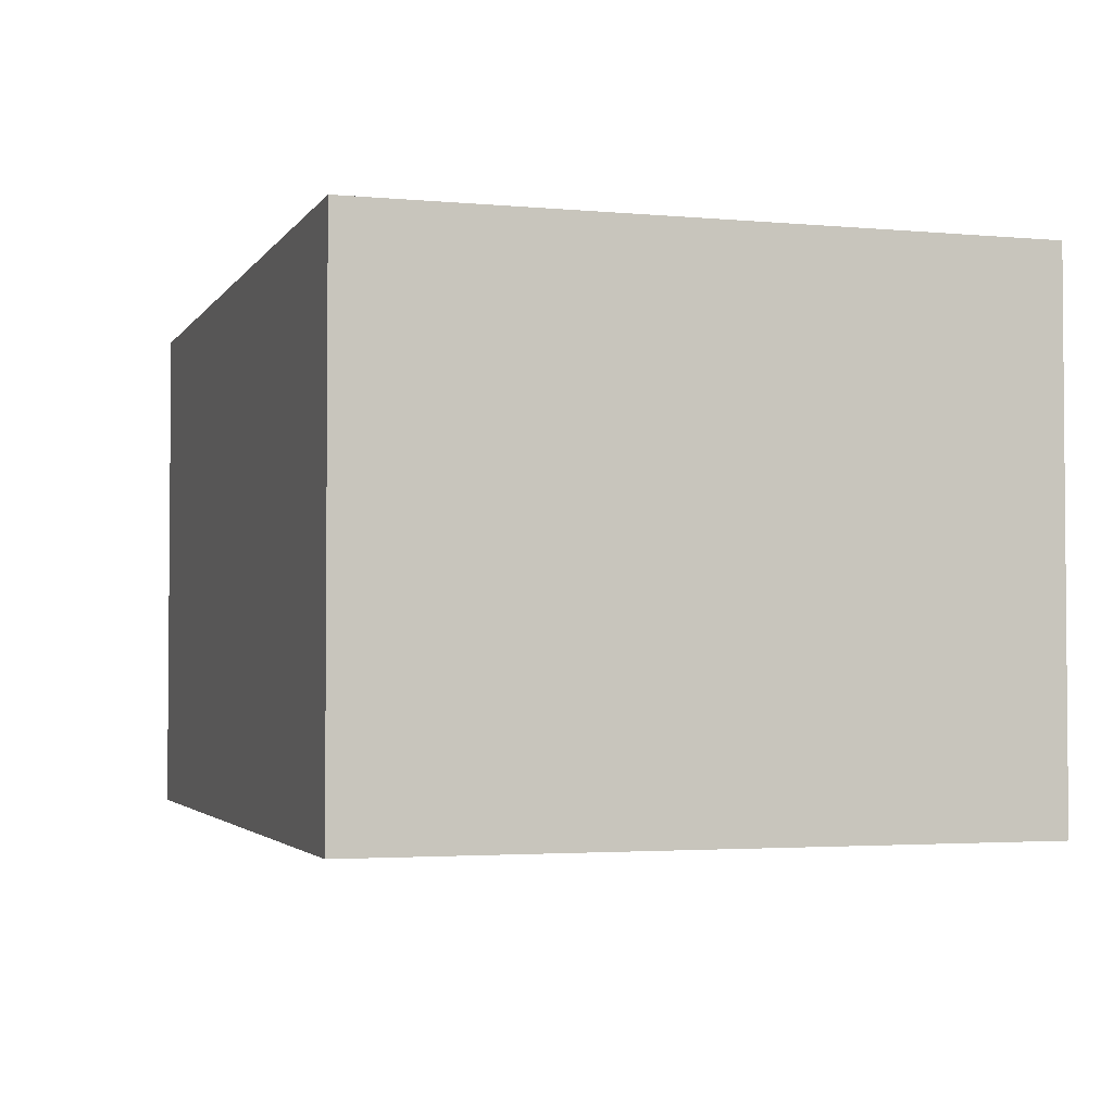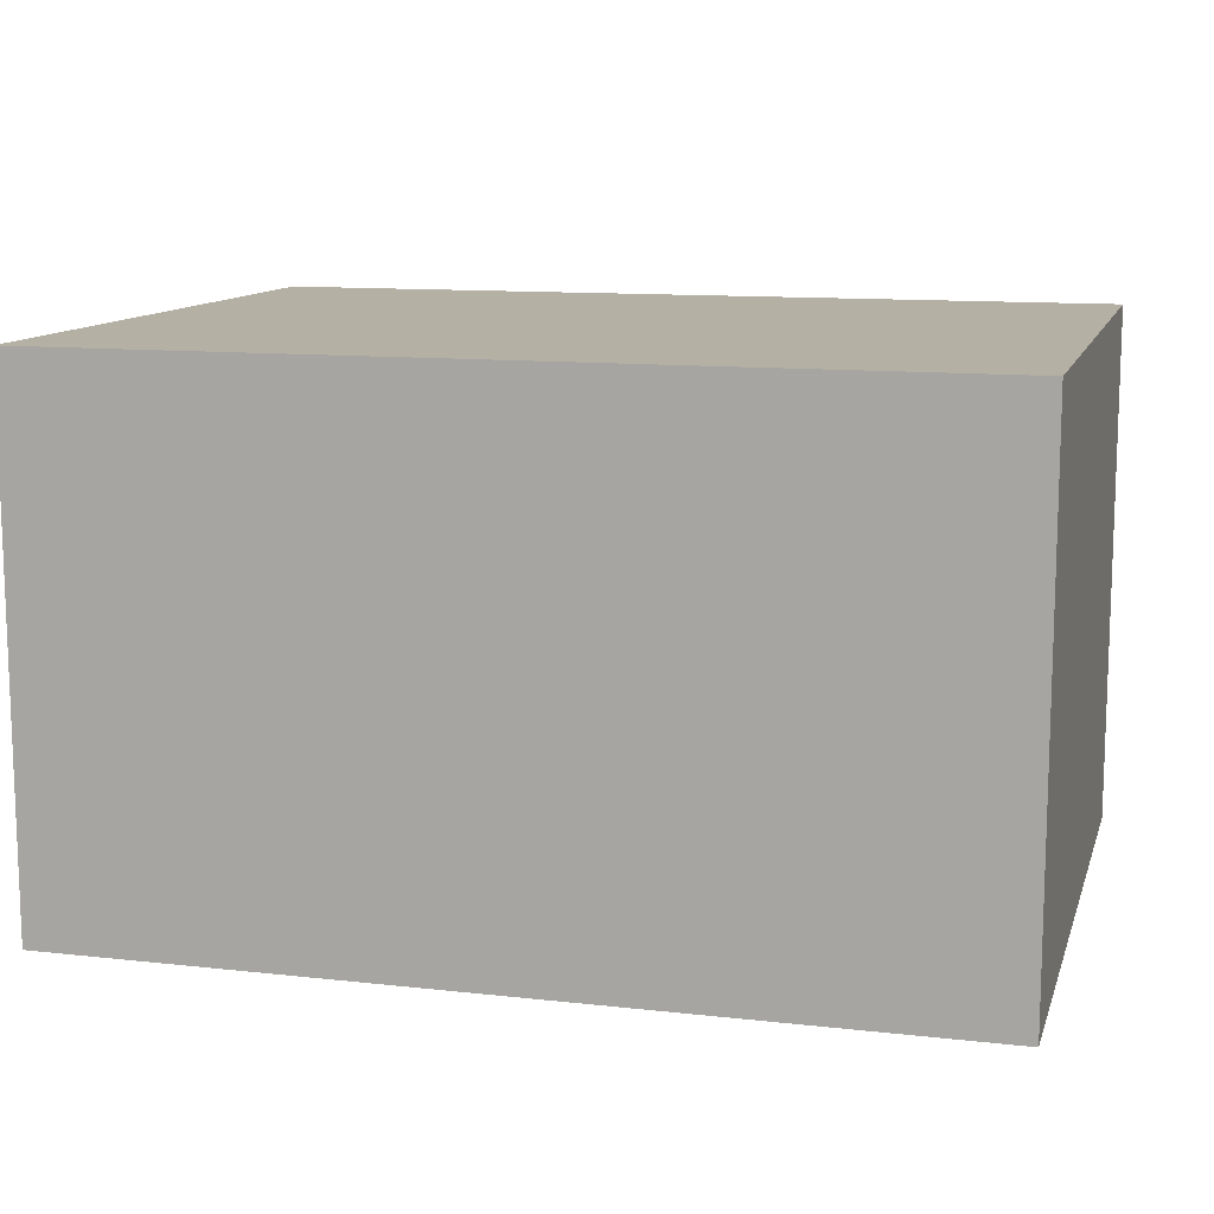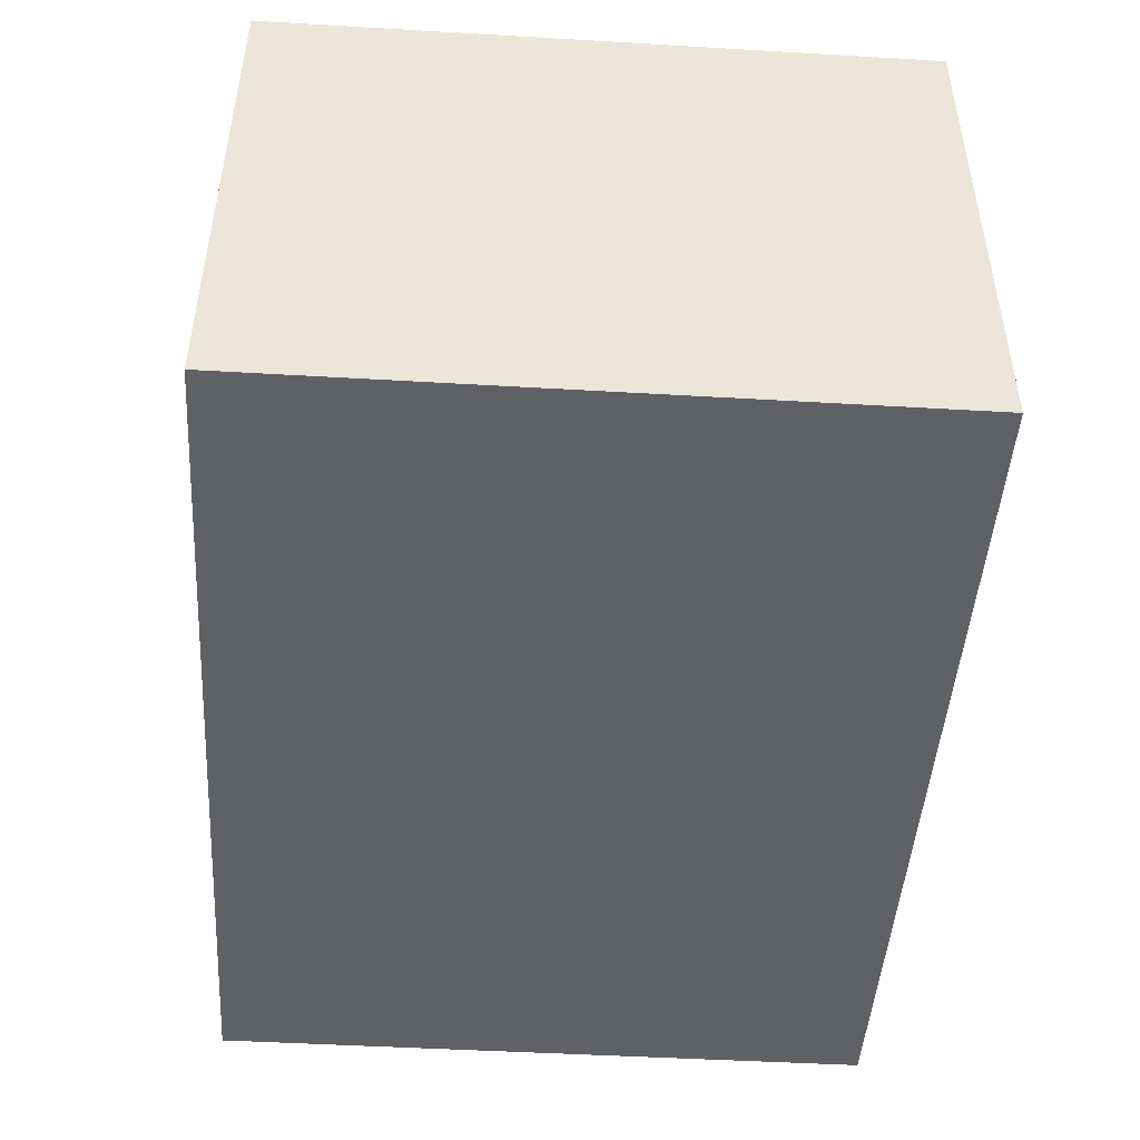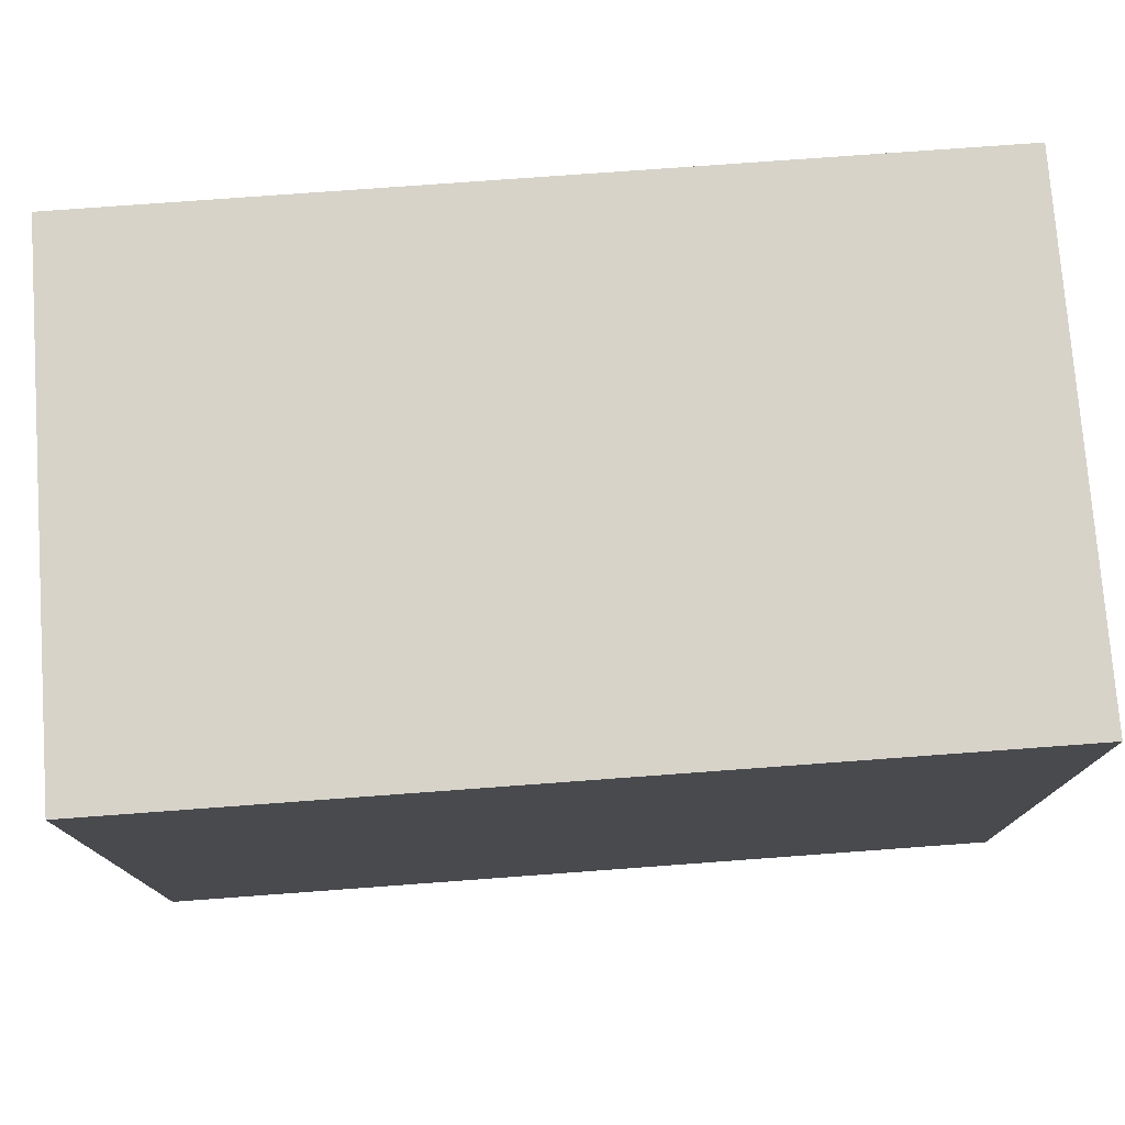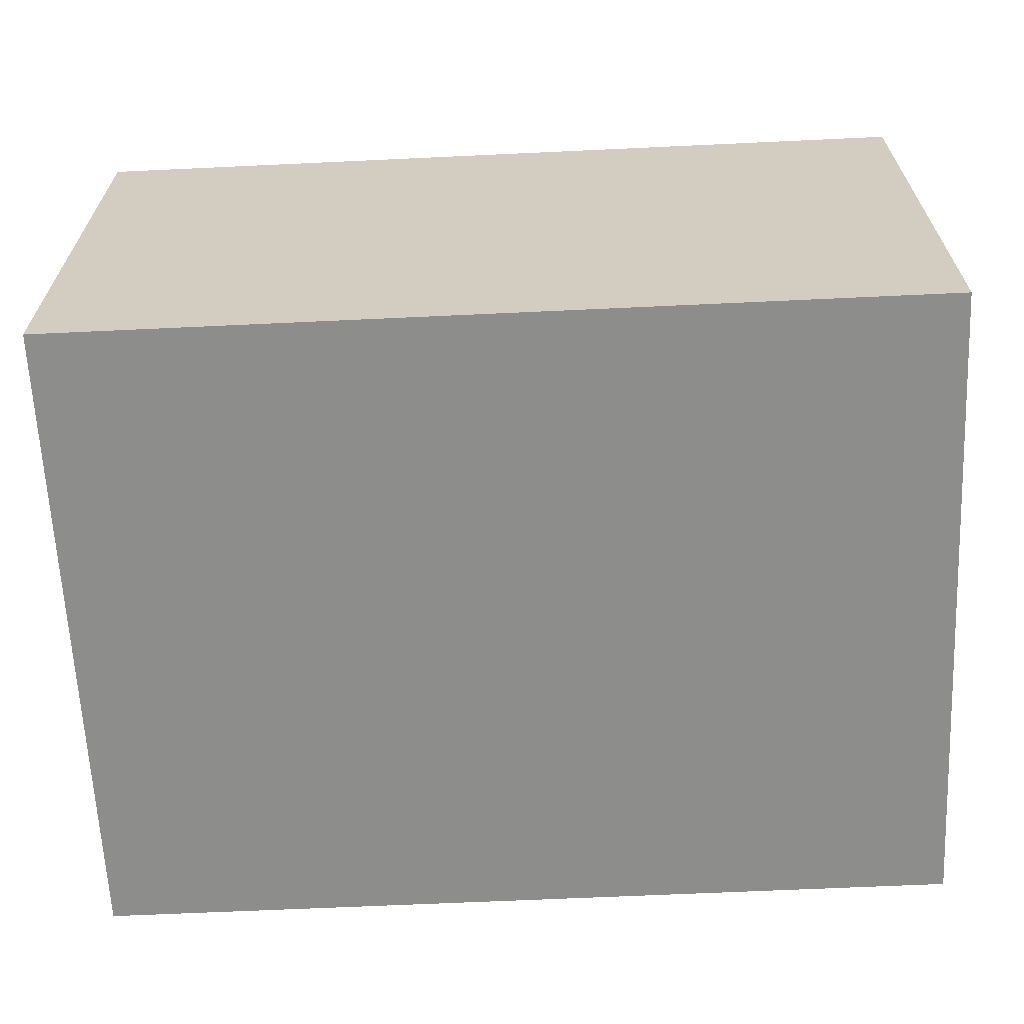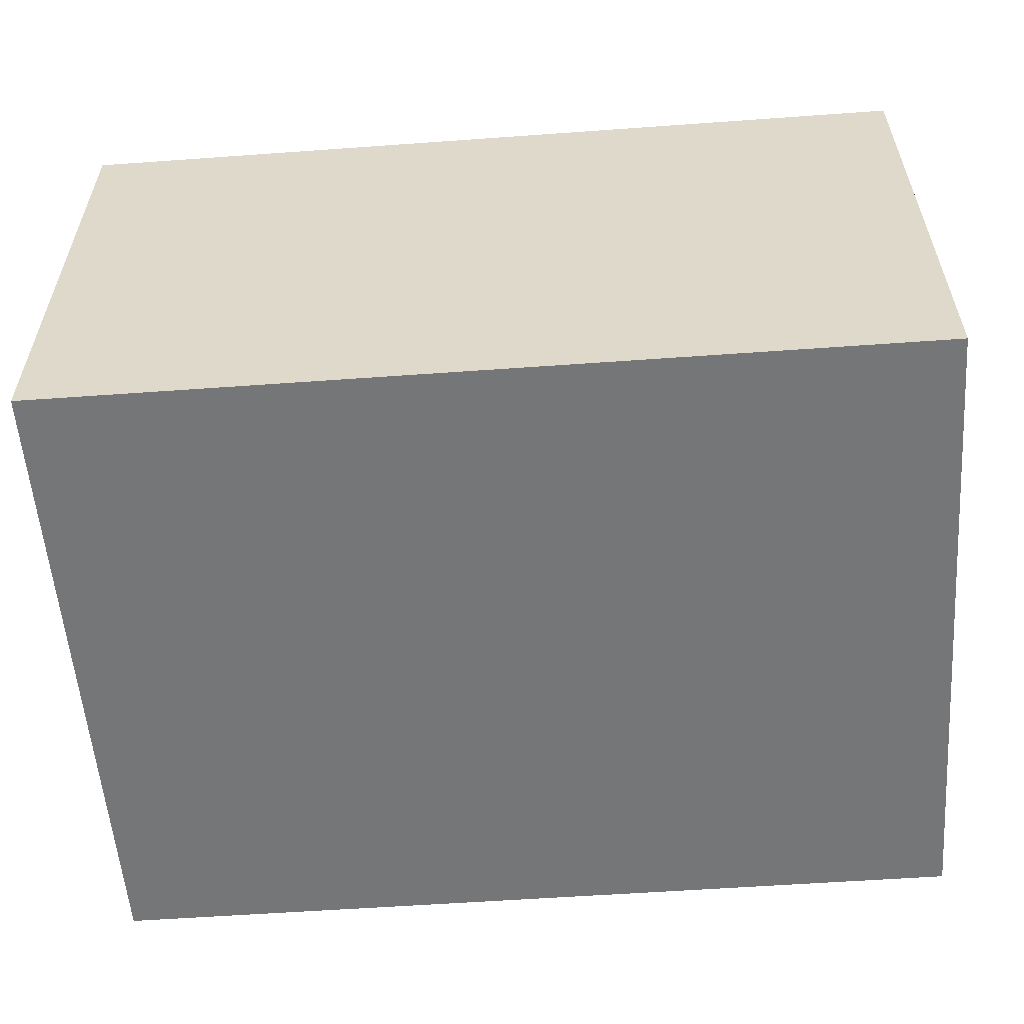
<metadata>
{"format":"obj","ext":"obj","renderer":"f3d","projection":"perspective","resolution":1024,"background":"white","views":[{"elev":-2.8,"azim":-107.5,"up":"+Z"},{"elev":11.6,"azim":15.1,"up":"+Z"},{"elev":-46.9,"azim":86.2,"up":"+Z"},{"elev":76.3,"azim":-4.2,"up":"+Y"},{"elev":-64.5,"azim":2.7,"up":"+Z"},{"elev":-56.7,"azim":-175.7,"up":"+Z"}]}
</metadata>
<code>
o Plane_Plane.001
v 0.625 0.4688 0.375
v 0.625 -0.4688 -0.375
v 0.625 0.4688 -0.375
v -0.625 -0.4688 -0.375
v -0.625 0.4688 -0.375
v -0.625 -0.4688 0.375
v 0.625 -0.4688 0.375
v -0.625 0.4688 0.375
f 1 2 3
f 3 4 5
f 2 6 4
f 7 8 6
f 1 5 8
f 6 5 4
f 1 7 2
f 3 2 4
f 2 7 6
f 7 1 8
f 1 3 5
f 6 8 5

</code>
